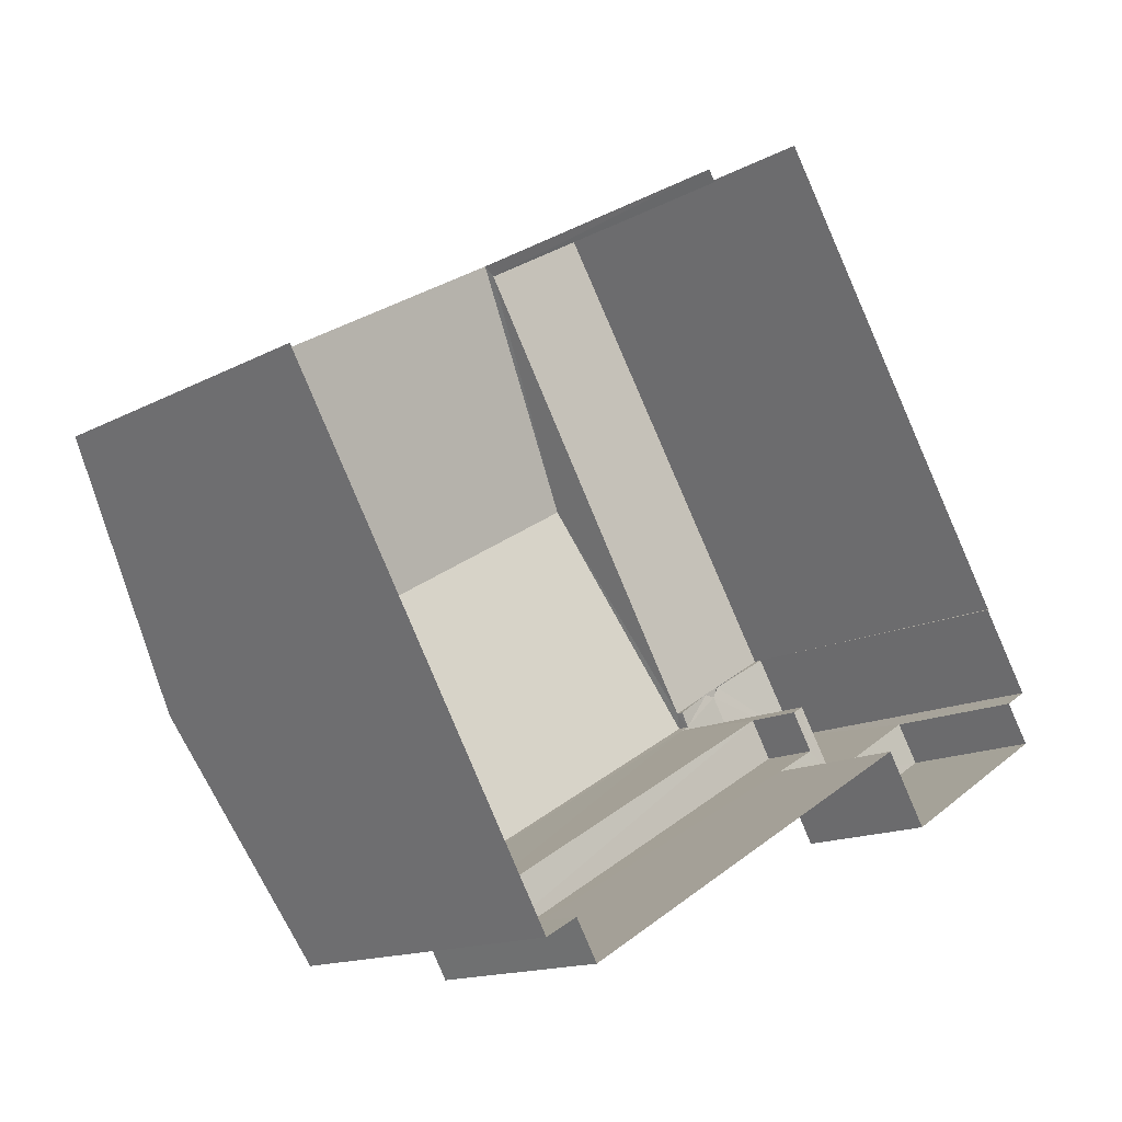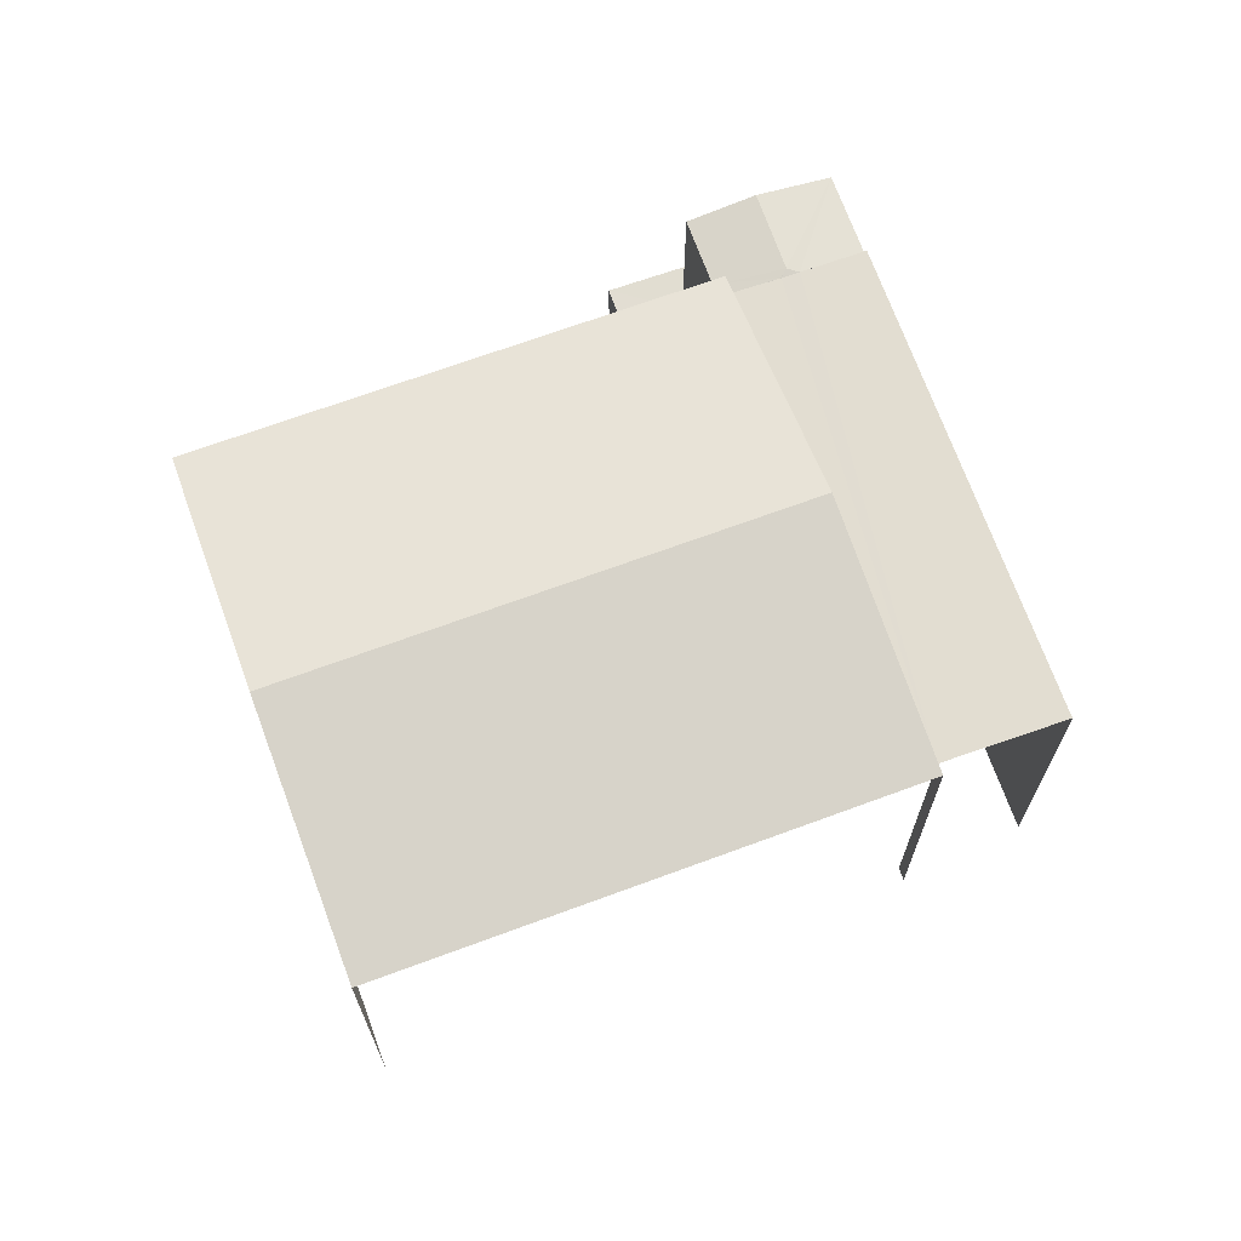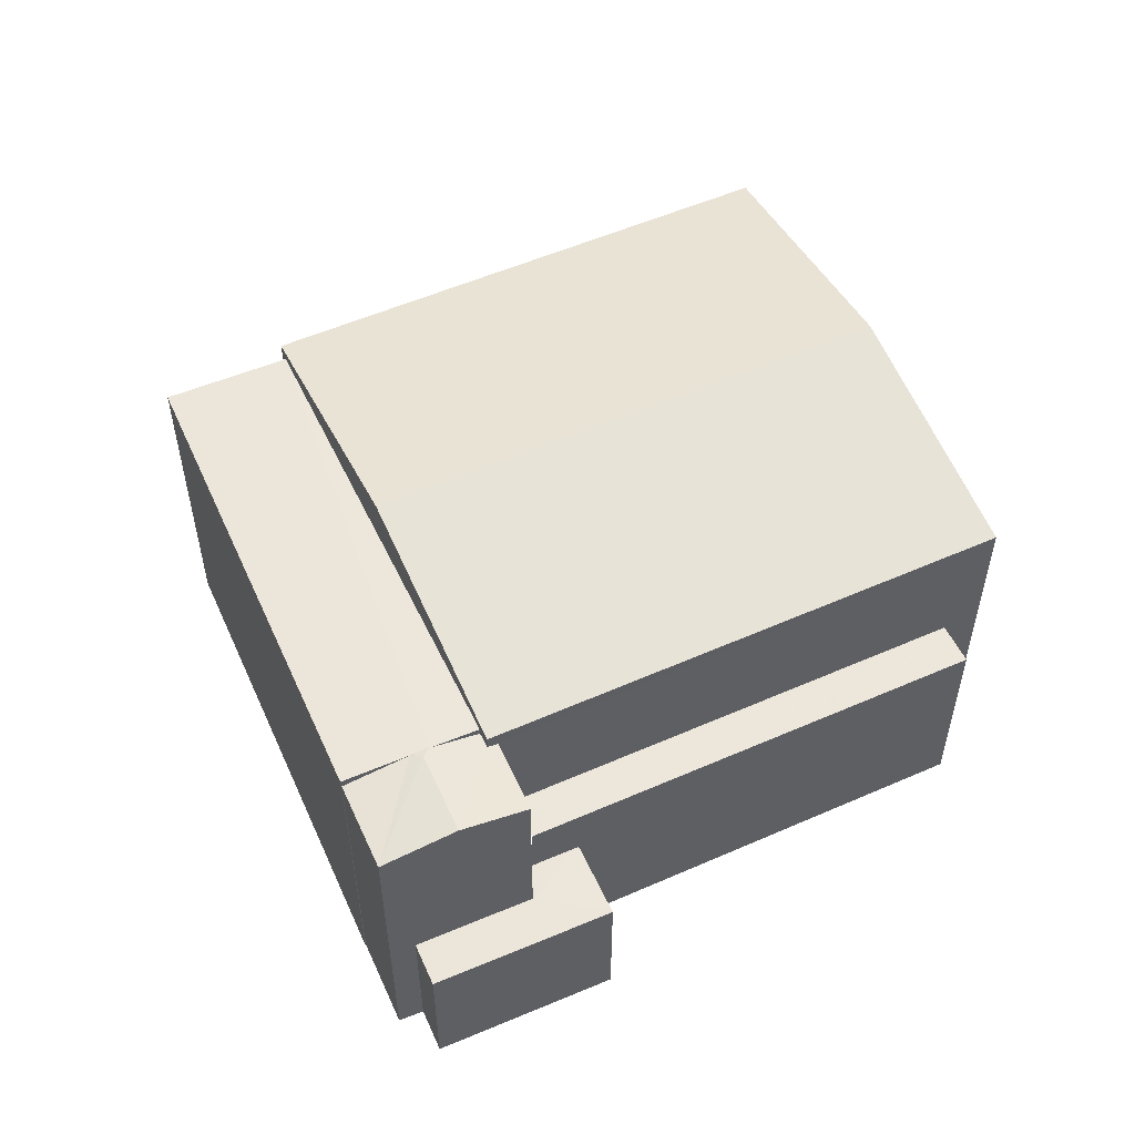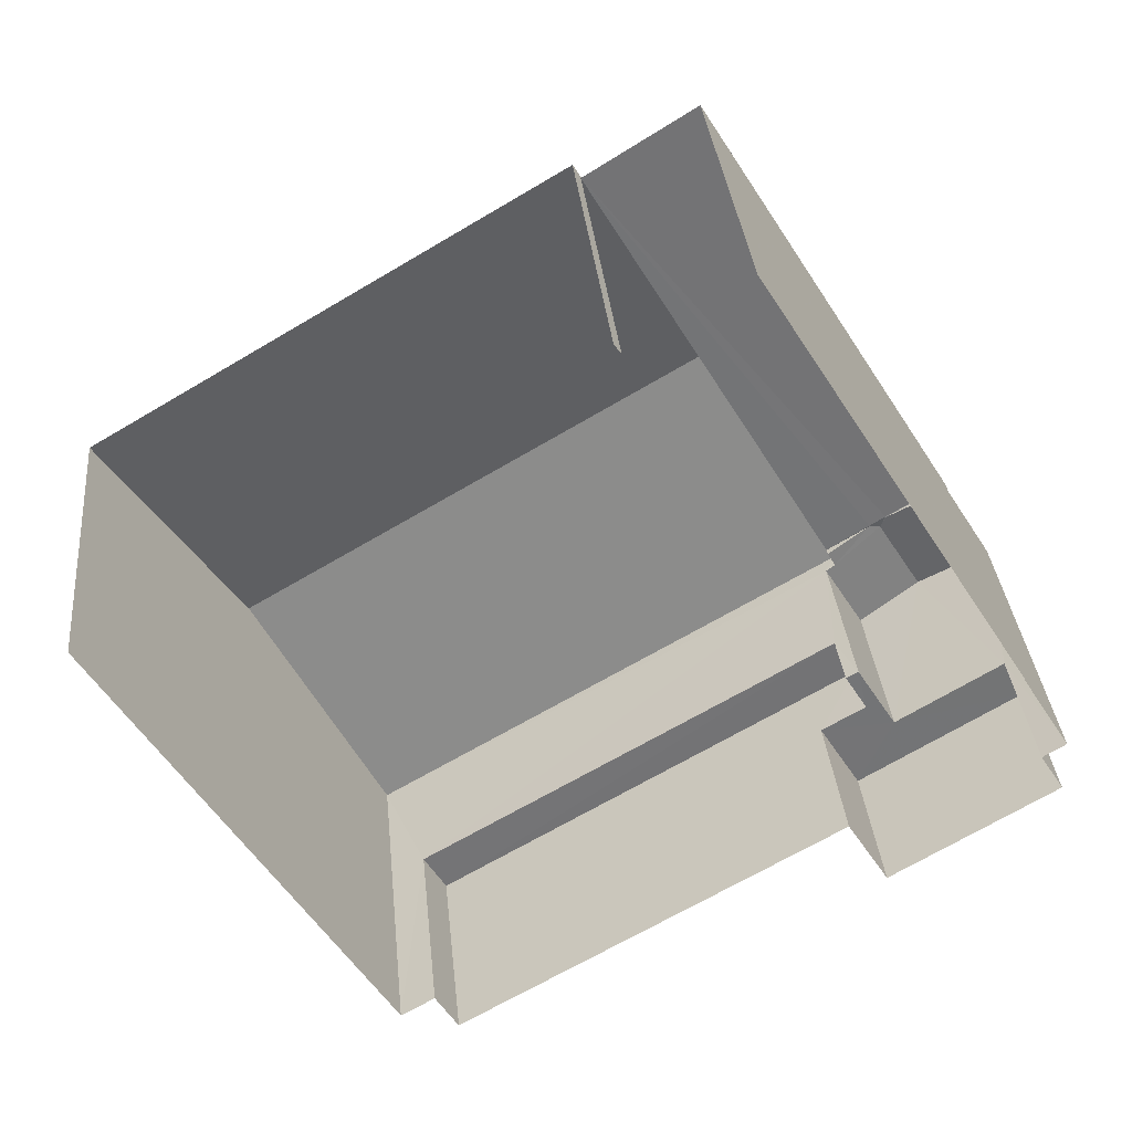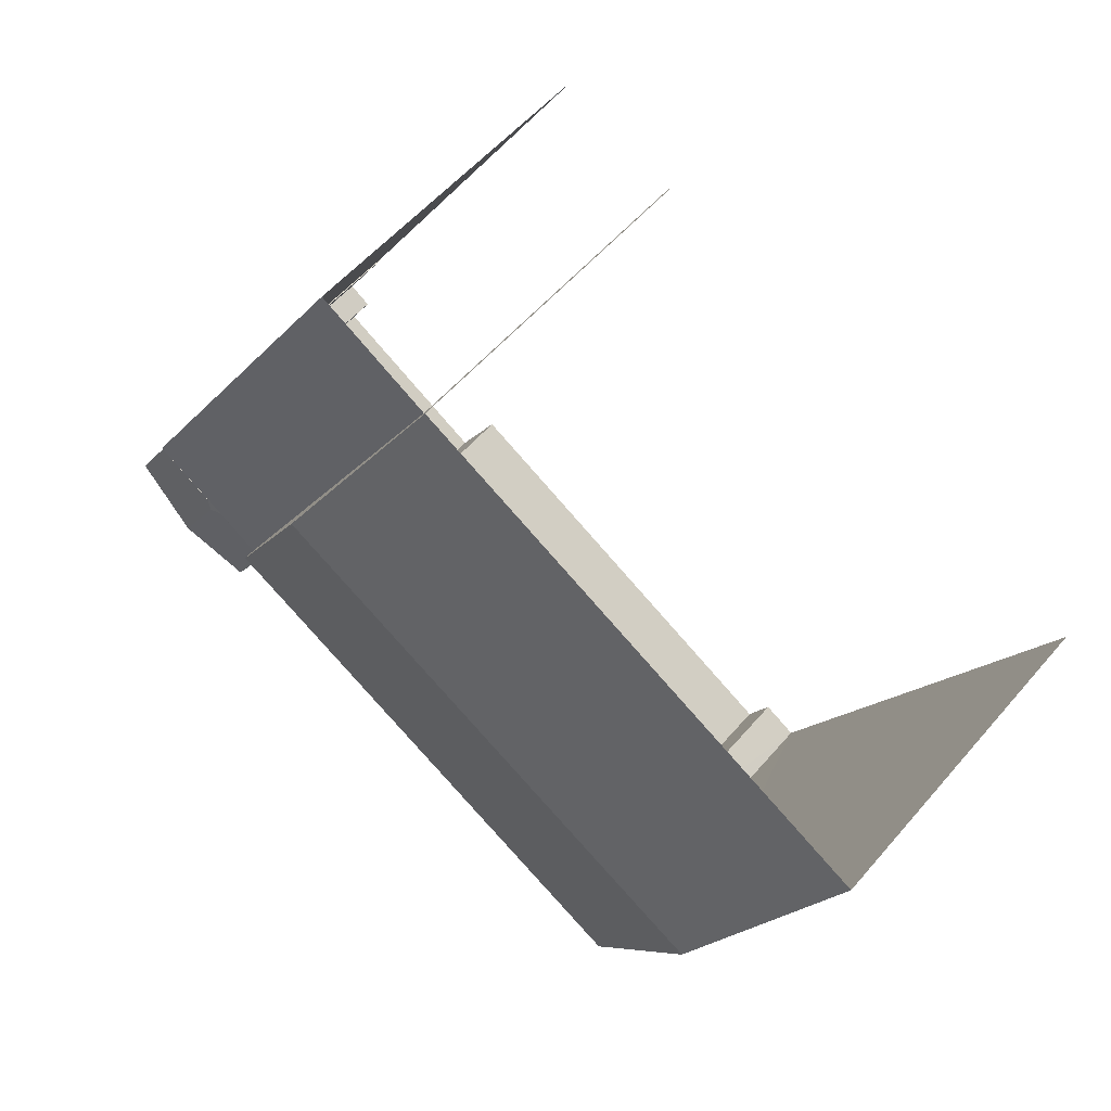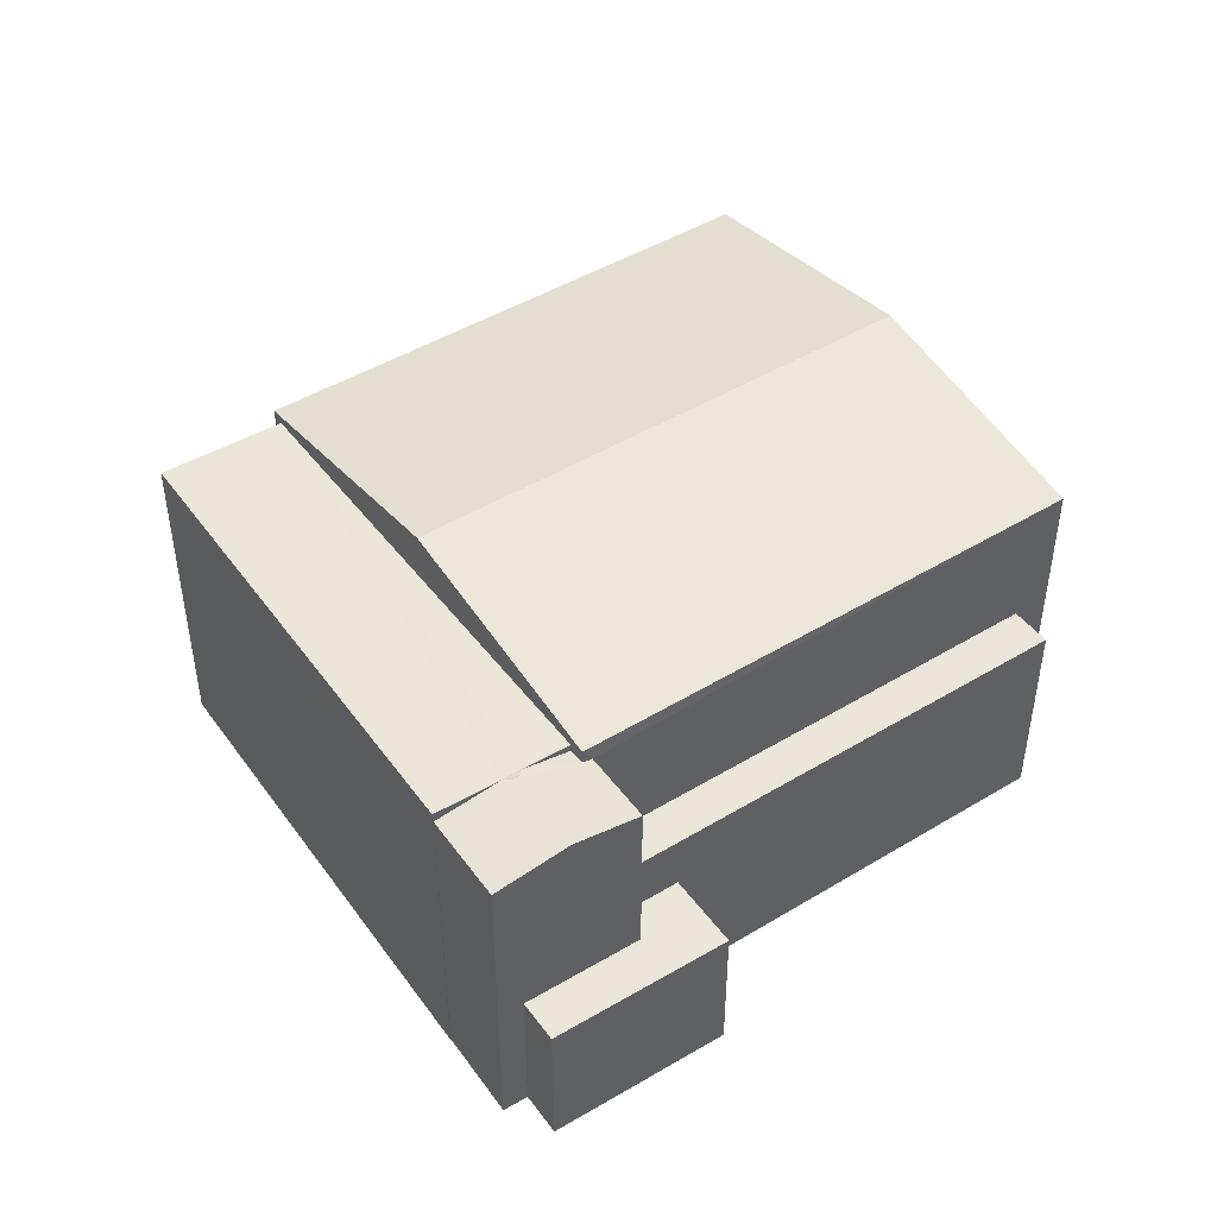
<metadata>
{"format":"obj","ext":"obj","renderer":"f3d","projection":"perspective","resolution":1024,"background":"white","views":[{"elev":-14.2,"azim":139.4,"up":"+Y"},{"elev":68.5,"azim":129.0,"up":"+Z"},{"elev":54.2,"azim":-55.7,"up":"+Z"},{"elev":34.3,"azim":174.4,"up":"+Y"},{"elev":54.9,"azim":39.6,"up":"+Y"},{"elev":46.2,"azim":-65.4,"up":"+Z"}]}
</metadata>
<code>
v -2.212e+05 -1.25e+05 26.6
v -2.212e+05 -1.25e+05 26.6
v -2.211e+05 -1.25e+05 26.6
v -2.211e+05 -1.25e+05 26.6
v -2.211e+05 -1.25e+05 26.6
v -2.212e+05 -1.25e+05 26.6
v -2.212e+05 -1.25e+05 26.6
v -2.212e+05 -1.25e+05 26.6
v -2.212e+05 -1.25e+05 26.6
v -2.211e+05 -1.25e+05 26.6
v -2.212e+05 -1.25e+05 26.6
v -2.212e+05 -1.25e+05 26.6
v -2.212e+05 -1.25e+05 26.6
v -2.212e+05 -1.25e+05 26.6
v -2.212e+05 -1.25e+05 30.31
v -2.212e+05 -1.25e+05 30.31
v -2.212e+05 -1.25e+05 30.31
v -2.212e+05 -1.25e+05 30.31
v -2.212e+05 -1.25e+05 30.31
v -2.212e+05 -1.25e+05 30.31
v -2.212e+05 -1.25e+05 30.31
v -2.212e+05 -1.25e+05 30.31
v -2.212e+05 -1.25e+05 34.71
v -2.212e+05 -1.25e+05 34.71
v -2.212e+05 -1.25e+05 34.76
v -2.212e+05 -1.25e+05 34.98
v -2.212e+05 -1.25e+05 34.98
v -2.212e+05 -1.25e+05 34.76
v -2.212e+05 -1.25e+05 34.95
v -2.212e+05 -1.25e+05 34.95
v -2.212e+05 -1.25e+05 36.22
v -2.211e+05 -1.25e+05 35.1
v -2.211e+05 -1.25e+05 36.22
v -2.212e+05 -1.25e+05 35.1
v -2.212e+05 -1.25e+05 34.95
v -2.212e+05 -1.25e+05 31.78
v -2.212e+05 -1.25e+05 31.78
v -2.211e+05 -1.25e+05 31.78
v -2.211e+05 -1.25e+05 31.78
v -2.212e+05 -1.25e+05 34.71
v -2.212e+05 -1.25e+05 34.95
v -2.212e+05 -1.25e+05 34.71
v -2.212e+05 -1.25e+05 35.1
v -2.211e+05 -1.25e+05 35.1
v -2.212e+05 -1.25e+05 34.95
v -2.212e+05 -1.25e+05 34.95
v -2.212e+05 -1.25e+05 34.95
v -2.212e+05 -1.25e+05 34.95
f 1 2 3
f 3 4 5
f 6 7 1
f 7 6 8
f 9 5 10
f 11 6 12
f 12 9 13
f 14 12 13
f 1 3 5
f 6 1 9
f 9 1 5
f 6 9 12
f 1 7 46
f 48 1 46
f 44 3 2
f 43 44 2
f 15 37 36
f 15 17 37
f 15 16 17
f 17 18 19
f 19 18 20
f 18 21 22
f 17 16 18
f 20 18 22
f 23 24 25
f 23 25 26
f 25 27 26
f 28 29 25
f 27 29 30
f 25 29 27
f 31 32 33
f 31 34 32
f 35 27 30
f 36 37 38
f 39 36 38
f 40 26 27
f 27 35 41
f 42 40 41
f 41 40 27
f 33 43 31
f 33 44 43
f 35 45 41
f 45 35 46
f 29 47 30
f 48 46 35
f 47 48 30
f 48 35 30
f 42 11 40
f 42 6 11
f 18 24 23
f 18 16 24
f 5 38 10
f 5 39 38
f 21 14 22
f 21 12 14
f 34 25 24
f 24 16 36
f 34 24 32
f 15 36 16
f 4 39 5
f 32 39 4
f 24 36 39
f 32 24 39
f 29 28 47
f 34 47 25
f 34 31 47
f 25 47 28
f 1 48 2
f 48 31 43
f 2 48 43
f 48 47 31
f 32 4 33
f 4 3 33
f 3 44 33
f 11 12 21
f 11 21 40
f 40 21 26
f 21 18 26
f 18 23 26
f 20 14 13
f 20 22 14
f 9 10 19
f 10 38 19
f 19 37 17
f 19 38 37
f 9 20 13
f 9 19 20
f 8 46 7
f 8 45 46
f 45 8 42
f 8 6 42
f 41 45 42

</code>
